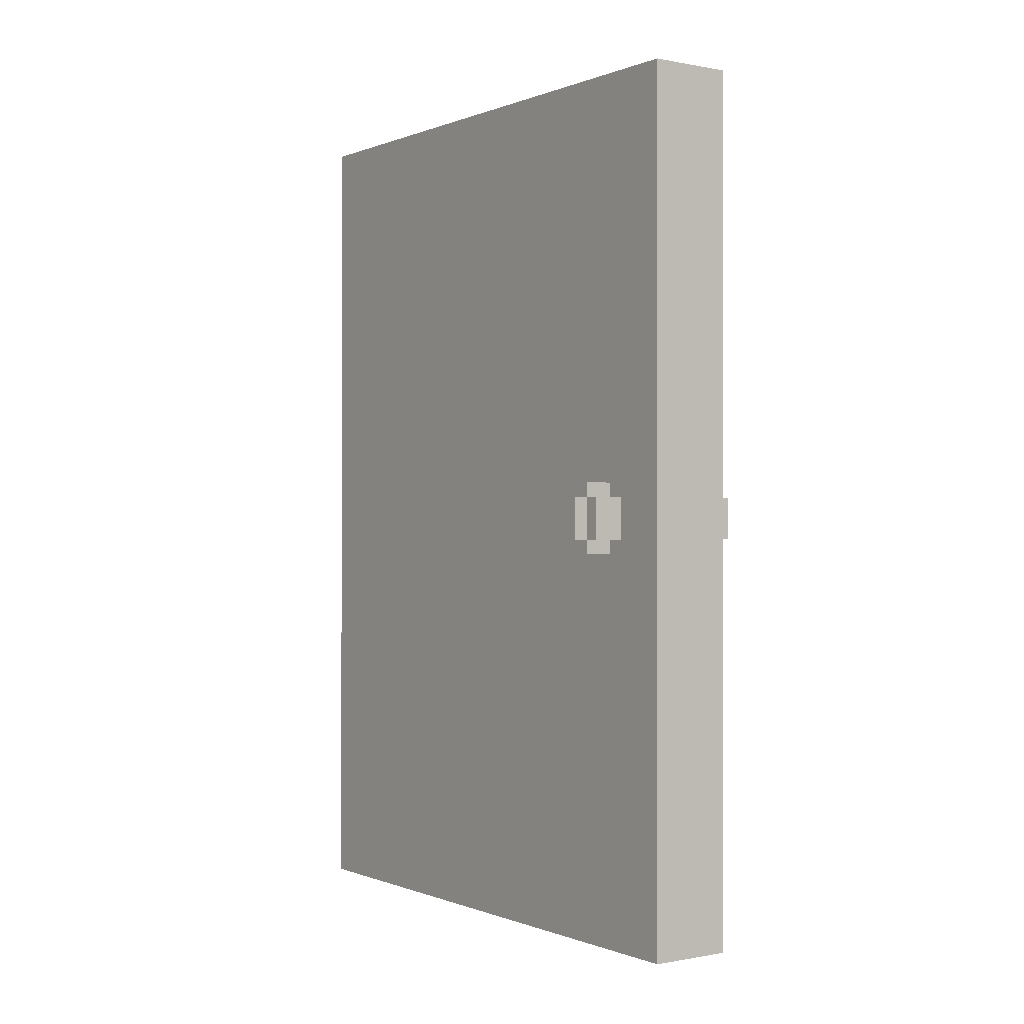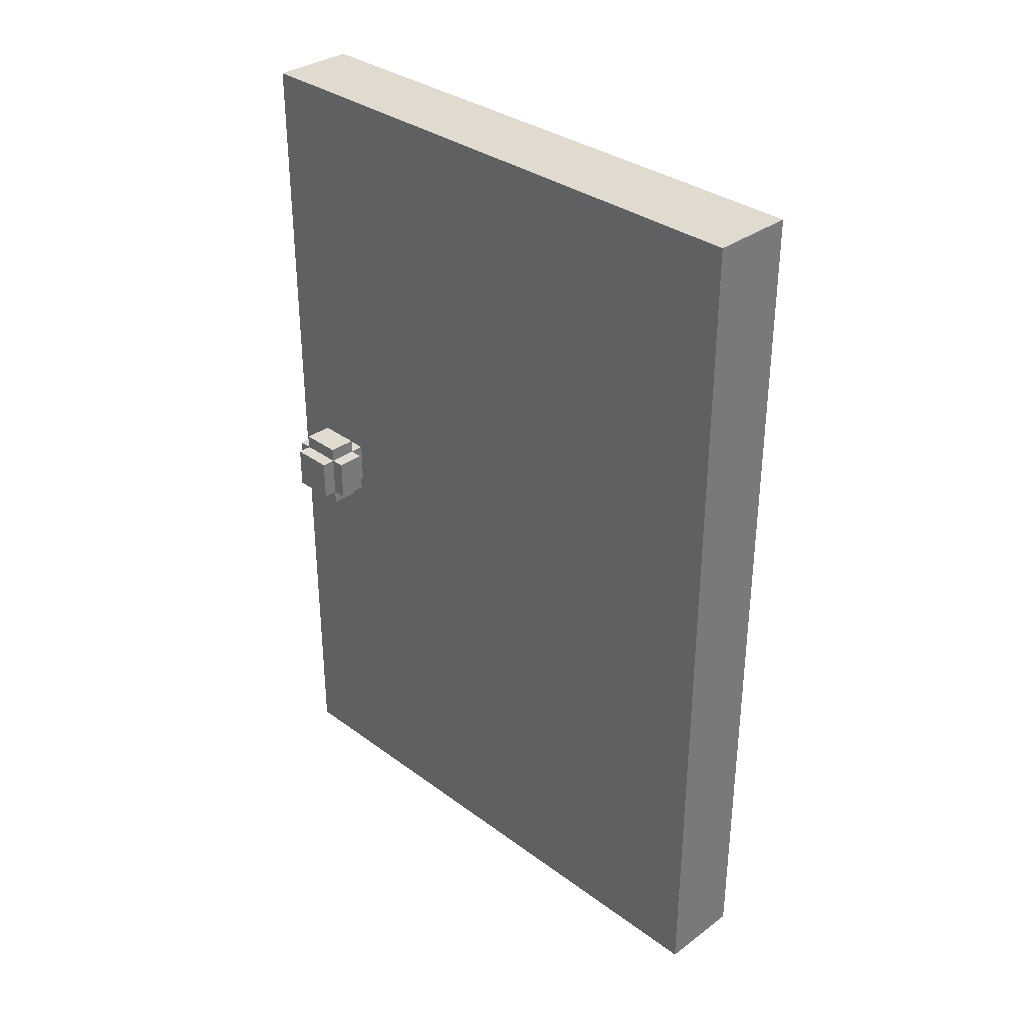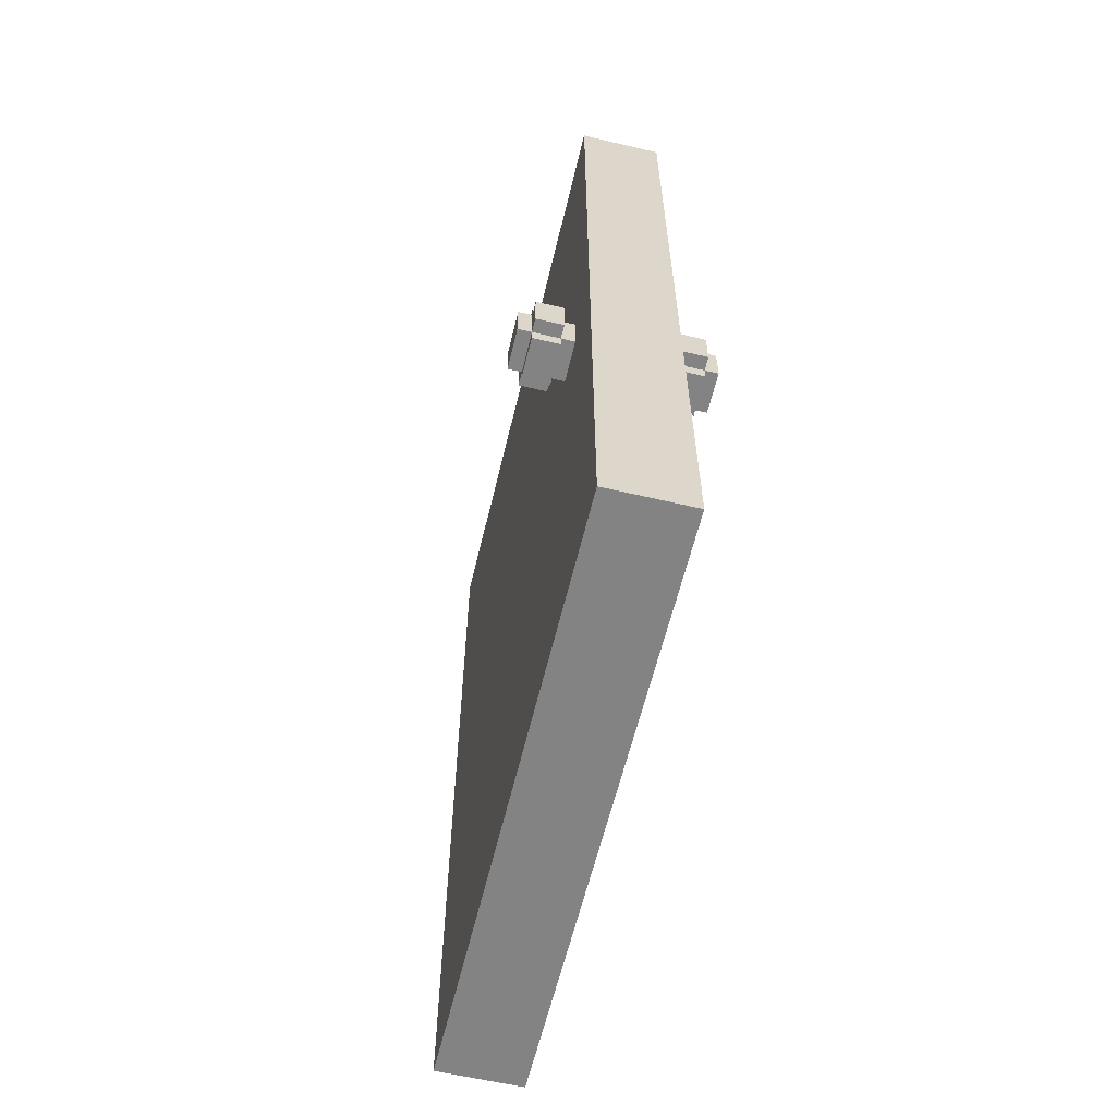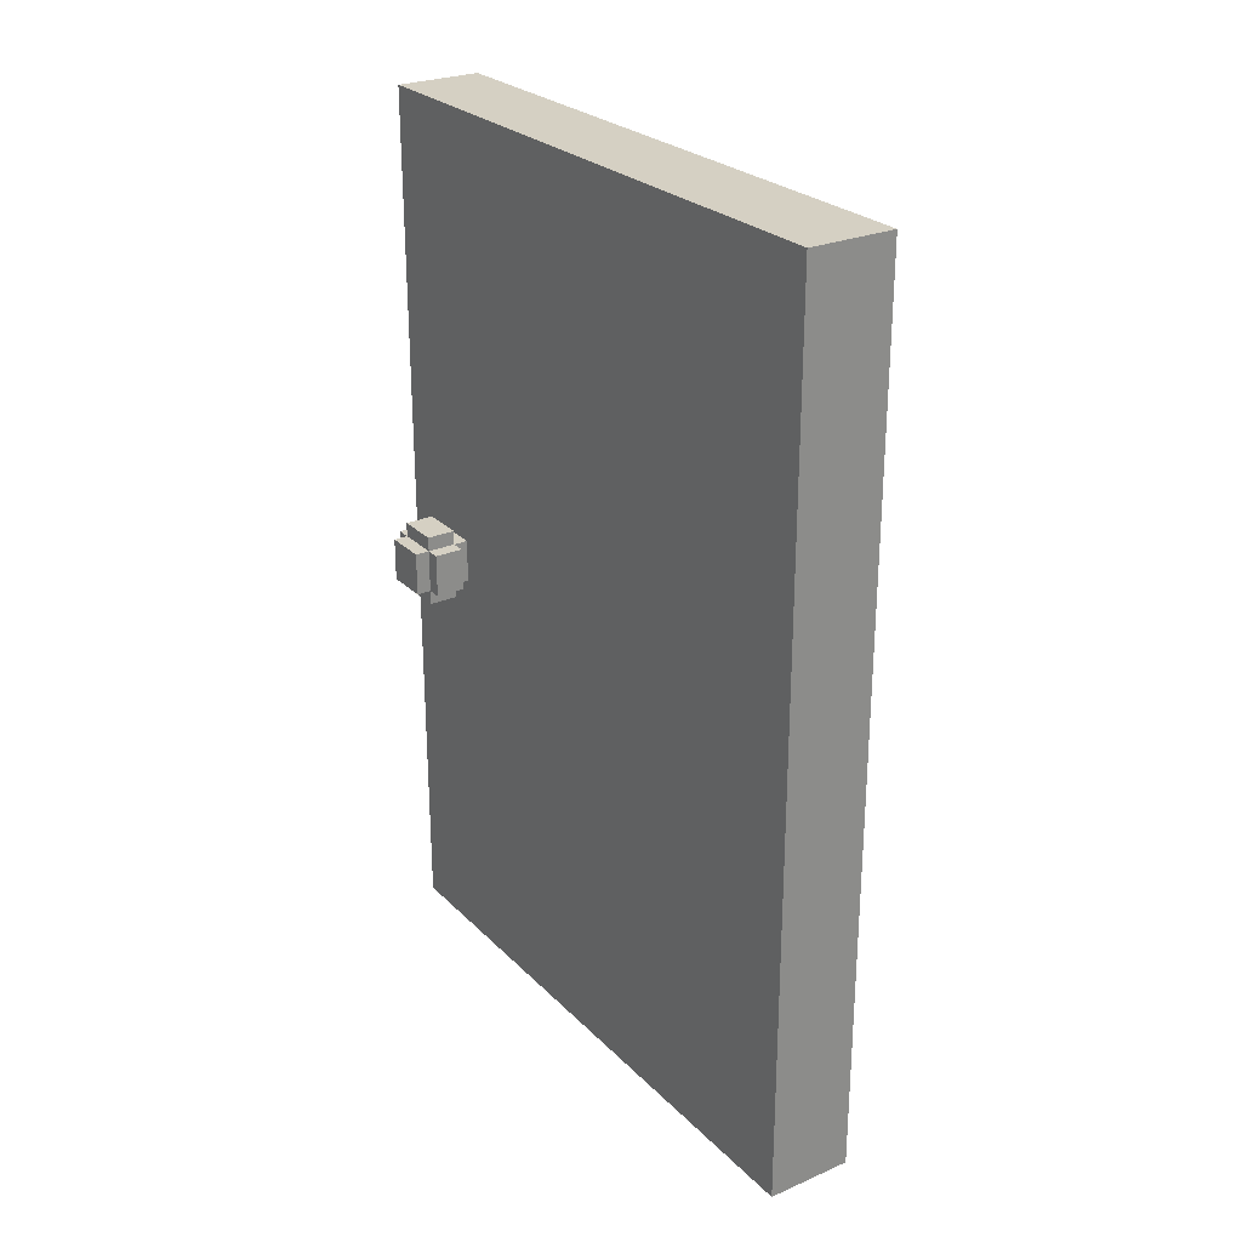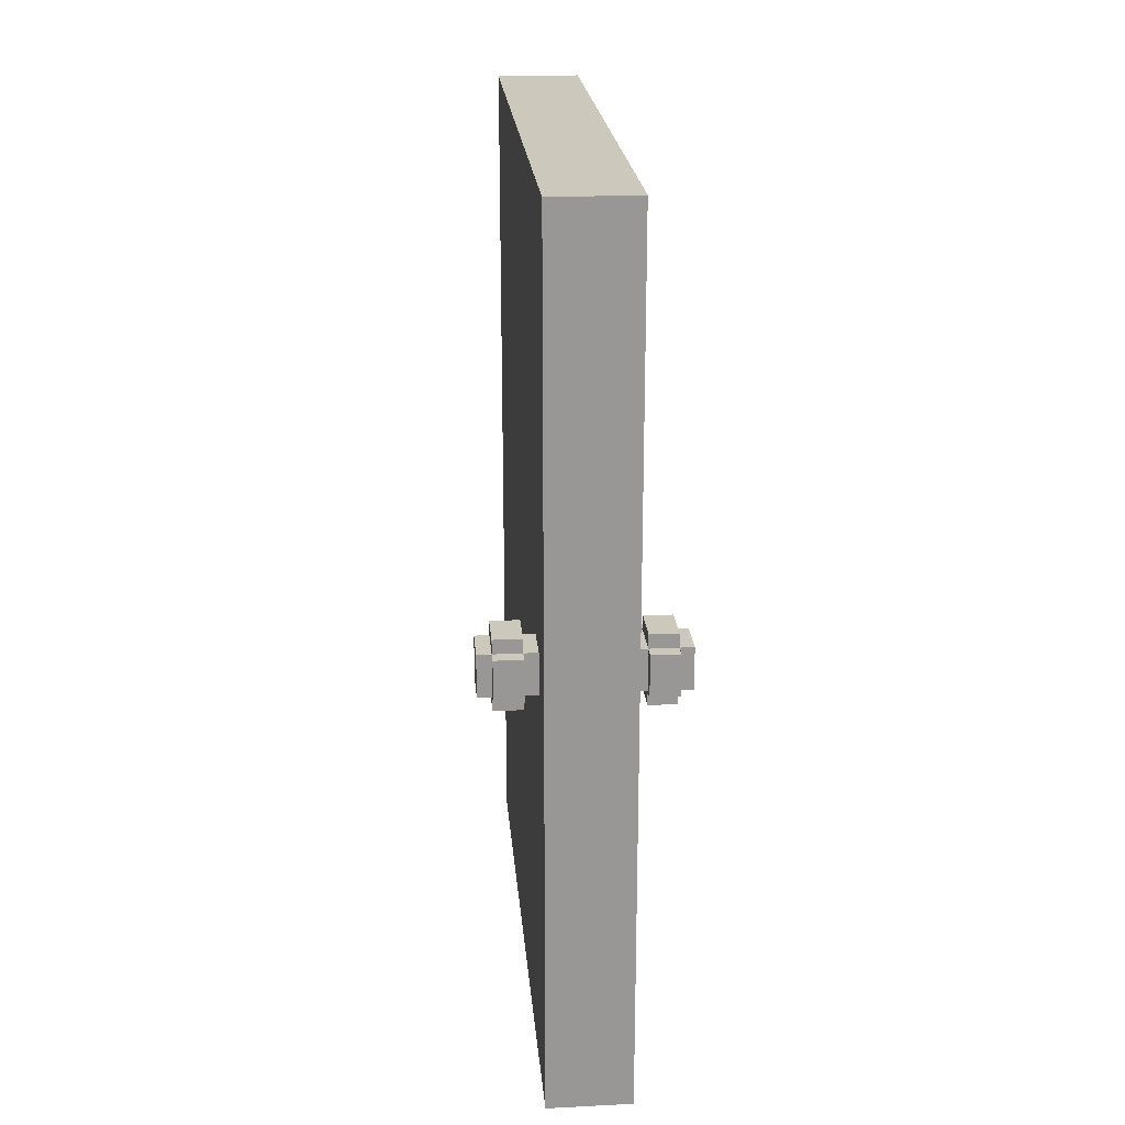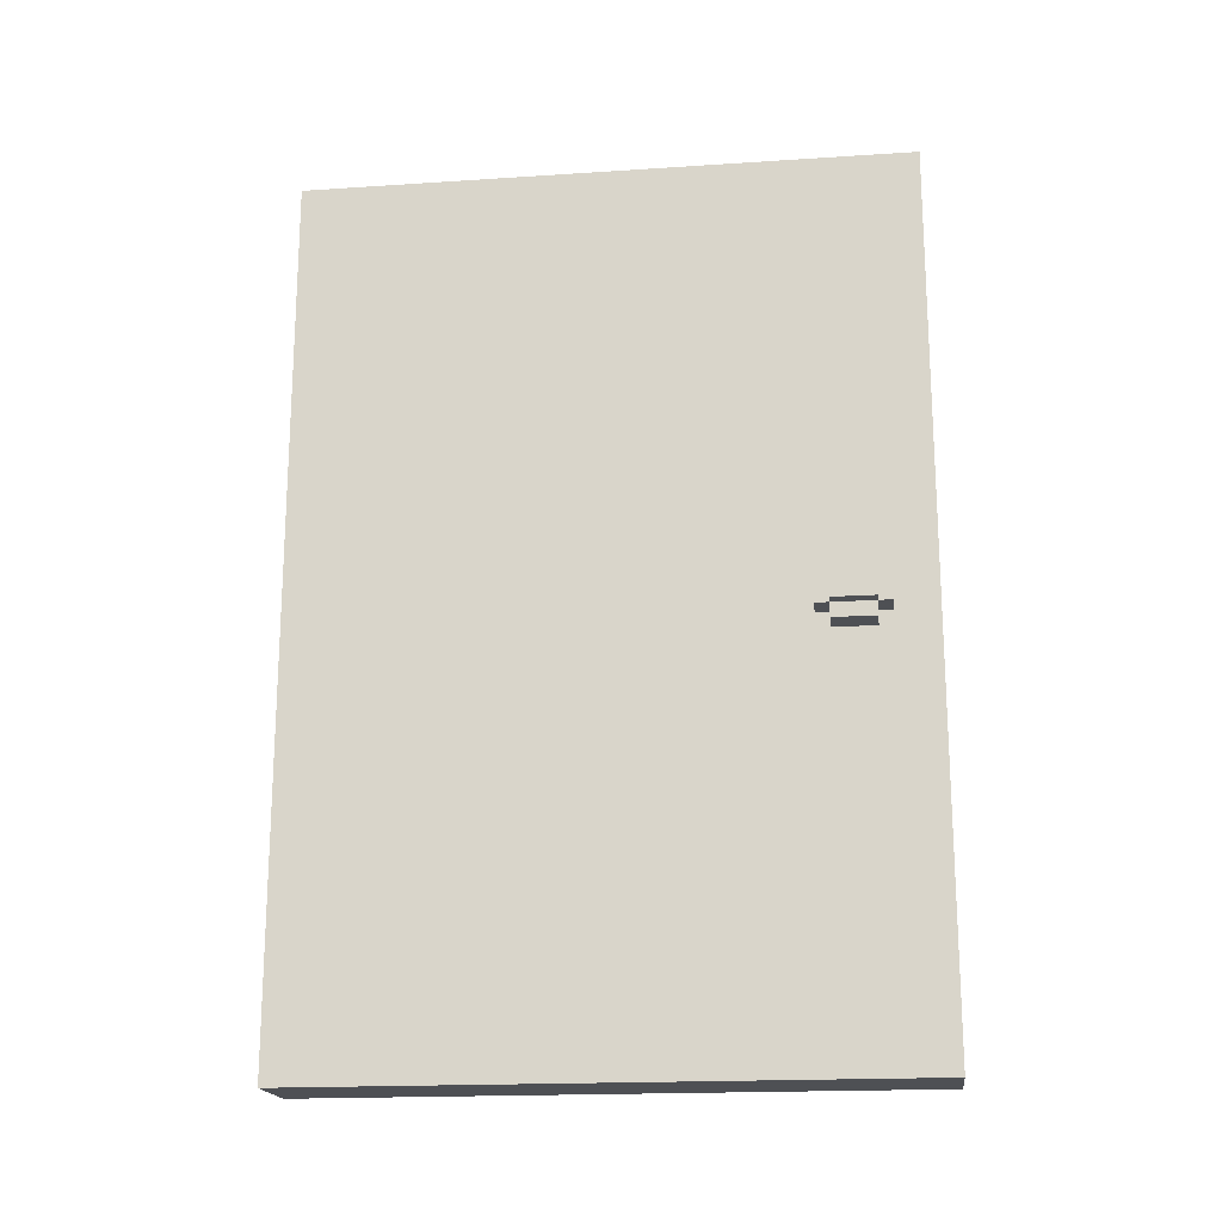
<metadata>
{"format":"obj","ext":"obj","renderer":"f3d","projection":"perspective","resolution":1024,"background":"white","views":[{"elev":-0.2,"azim":144.8,"up":"+Y"},{"elev":33.4,"azim":-44.9,"up":"+Y"},{"elev":-61.0,"azim":166.5,"up":"+Y"},{"elev":26.4,"azim":-34.0,"up":"+Y"},{"elev":22.1,"azim":175.1,"up":"+Y"},{"elev":-18.5,"azim":97.2,"up":"+Y"}]}
</metadata>
<code>
o
v -0.7 2.9 -3.3
v -0.7 2.9 -3.6
v -0.7 3.2 -3.3
v -0.7 3.2 -3.6
v -0.6 2.8 -3.3
v -0.6 2.8 -3.6
v -0.6 2.9 -3.2
v -0.6 2.9 -3.3
v -0.6 2.9 -3.6
v -0.6 2.9 -3.7
v -0.6 3.2 -3.2
v -0.6 3.2 -3.3
v -0.6 3.2 -3.6
v -0.6 3.2 -3.7
v -0.6 3.3 -3.3
v -0.6 3.3 -3.6
v -0.3 0 0.3
v -0.3 0 -4
v -0.3 2.9 -3.3
v -0.3 2.9 -3.6
v -0.3 3.2 -3.3
v -0.3 3.2 -3.6
v -0.3 6.2 0.3
v -0.3 6.2 -4
v 0.4 2.8 -3.3
v 0.4 2.8 -3.6
v 0.4 2.9 -3.2
v 0.4 2.9 -3.3
v 0.4 2.9 -3.6
v 0.4 2.9 -3.7
v 0.4 3.2 -3.2
v 0.4 3.2 -3.3
v 0.4 3.2 -3.6
v 0.4 3.2 -3.7
v 0.4 3.3 -3.3
v 0.4 3.3 -3.6
v -0.4 2.8 -3.3
v -0.4 2.8 -3.6
v -0.4 2.9 -3.2
v -0.4 2.9 -3.3
v -0.4 2.9 -3.6
v -0.4 2.9 -3.7
v -0.4 3.2 -3.2
v -0.4 3.2 -3.3
v -0.4 3.2 -3.6
v -0.4 3.2 -3.7
v -0.4 3.3 -3.3
v -0.4 3.3 -3.6
v 0.3 0 0.3
v 0.3 0 -4
v 0.3 2.9 -3.3
v 0.3 2.9 -3.6
v 0.3 3.2 -3.3
v 0.3 3.2 -3.6
v 0.3 6.2 0.3
v 0.3 6.2 -4
v 0.6 2.8 -3.3
v 0.6 2.8 -3.6
v 0.6 2.9 -3.2
v 0.6 2.9 -3.3
v 0.6 2.9 -3.6
v 0.6 2.9 -3.7
v 0.6 3.2 -3.2
v 0.6 3.2 -3.3
v 0.6 3.2 -3.6
v 0.6 3.2 -3.7
v 0.6 3.3 -3.3
v 0.6 3.3 -3.6
v 0.7 2.9 -3.3
v 0.7 2.9 -3.6
v 0.7 3.2 -3.3
v 0.7 3.2 -3.6
v -0.3 0 0.3
v -0.3 6.2 0.3
v 0.3 0 0.3
v 0.3 6.2 0.3
v -0.6 2.9 -3.2
v -0.6 3.2 -3.2
v -0.4 2.9 -3.2
v -0.4 3.2 -3.2
v 0.4 2.9 -3.2
v 0.4 3.2 -3.2
v 0.6 2.9 -3.2
v 0.6 3.2 -3.2
v -0.7 2.9 -3.3
v -0.7 3.2 -3.3
v -0.6 2.8 -3.3
v -0.6 2.9 -3.3
v -0.6 3.2 -3.3
v -0.6 3.3 -3.3
v -0.4 2.8 -3.3
v -0.4 2.9 -3.3
v -0.4 3.2 -3.3
v -0.4 3.3 -3.3
v -0.3 2.9 -3.3
v -0.3 3.2 -3.3
v 0.3 2.9 -3.3
v 0.3 3.2 -3.3
v 0.4 2.8 -3.3
v 0.4 2.9 -3.3
v 0.4 3.2 -3.3
v 0.4 3.3 -3.3
v 0.6 2.8 -3.3
v 0.6 2.9 -3.3
v 0.6 3.2 -3.3
v 0.6 3.3 -3.3
v 0.7 2.9 -3.3
v 0.7 3.2 -3.3
v -0.7 2.9 -3.6
v -0.7 3.2 -3.6
v -0.6 2.8 -3.6
v -0.6 2.9 -3.6
v -0.6 3.2 -3.6
v -0.6 3.3 -3.6
v -0.4 2.8 -3.6
v -0.4 2.9 -3.6
v -0.4 3.2 -3.6
v -0.4 3.3 -3.6
v -0.3 2.9 -3.6
v -0.3 3.2 -3.6
v 0.3 2.9 -3.6
v 0.3 3.2 -3.6
v 0.4 2.8 -3.6
v 0.4 2.9 -3.6
v 0.4 3.2 -3.6
v 0.4 3.3 -3.6
v 0.6 2.8 -3.6
v 0.6 2.9 -3.6
v 0.6 3.2 -3.6
v 0.6 3.3 -3.6
v 0.7 2.9 -3.6
v 0.7 3.2 -3.6
v -0.6 2.9 -3.7
v -0.6 3.2 -3.7
v -0.4 2.9 -3.7
v -0.4 3.2 -3.7
v 0.4 2.9 -3.7
v 0.4 3.2 -3.7
v 0.6 2.9 -3.7
v 0.6 3.2 -3.7
v -0.3 0 -4
v -0.3 6.2 -4
v 0.3 0 -4
v 0.3 6.2 -4
v -0.3 0 0.3
v 0.3 0 0.3
v -0.3 0 -4
v 0.3 0 -4
v -0.6 2.8 -3.3
v -0.4 2.8 -3.3
v 0.4 2.8 -3.3
v 0.6 2.8 -3.3
v -0.6 2.8 -3.6
v -0.4 2.8 -3.6
v 0.4 2.8 -3.6
v 0.6 2.8 -3.6
v -0.6 2.9 -3.2
v -0.4 2.9 -3.2
v 0.4 2.9 -3.2
v 0.6 2.9 -3.2
v -0.7 2.9 -3.3
v -0.6 2.9 -3.3
v -0.4 2.9 -3.3
v -0.3 2.9 -3.3
v 0.3 2.9 -3.3
v 0.4 2.9 -3.3
v 0.6 2.9 -3.3
v 0.7 2.9 -3.3
v -0.7 2.9 -3.6
v -0.6 2.9 -3.6
v -0.4 2.9 -3.6
v -0.3 2.9 -3.6
v 0.3 2.9 -3.6
v 0.4 2.9 -3.6
v 0.6 2.9 -3.6
v 0.7 2.9 -3.6
v -0.6 2.9 -3.7
v -0.4 2.9 -3.7
v 0.4 2.9 -3.7
v 0.6 2.9 -3.7
v -0.6 3.2 -3.2
v -0.4 3.2 -3.2
v 0.4 3.2 -3.2
v 0.6 3.2 -3.2
v -0.7 3.2 -3.3
v -0.6 3.2 -3.3
v -0.4 3.2 -3.3
v -0.3 3.2 -3.3
v 0.3 3.2 -3.3
v 0.4 3.2 -3.3
v 0.6 3.2 -3.3
v 0.7 3.2 -3.3
v -0.7 3.2 -3.6
v -0.6 3.2 -3.6
v -0.4 3.2 -3.6
v -0.3 3.2 -3.6
v 0.3 3.2 -3.6
v 0.4 3.2 -3.6
v 0.6 3.2 -3.6
v 0.7 3.2 -3.6
v -0.6 3.2 -3.7
v -0.4 3.2 -3.7
v 0.4 3.2 -3.7
v 0.6 3.2 -3.7
v -0.6 3.3 -3.3
v -0.4 3.3 -3.3
v 0.4 3.3 -3.3
v 0.6 3.3 -3.3
v -0.6 3.3 -3.6
v -0.4 3.3 -3.6
v 0.4 3.3 -3.6
v 0.6 3.3 -3.6
v -0.3 6.2 0.3
v 0.3 6.2 0.3
v -0.3 6.2 -4
v 0.3 6.2 -4
f 3 2 1
f 4 2 3
f 8 6 5
f 9 6 8
f 11 8 7
f 12 8 11
f 13 10 9
f 14 10 13
f 15 13 12
f 16 13 15
f 19 18 17
f 20 18 19
f 21 19 17
f 22 18 20
f 23 21 17
f 23 22 21
f 24 18 22
f 24 22 23
f 28 26 25
f 29 26 28
f 31 28 27
f 32 28 31
f 33 30 29
f 34 30 33
f 35 33 32
f 36 33 35
f 37 38 40
f 40 38 41
f 39 40 43
f 43 40 44
f 41 42 45
f 45 42 46
f 44 45 47
f 47 45 48
f 49 50 51
f 51 50 52
f 49 51 53
f 52 50 54
f 49 53 55
f 53 54 55
f 54 50 56
f 55 54 56
f 57 58 60
f 60 58 61
f 59 60 63
f 63 60 64
f 61 62 65
f 65 62 66
f 64 65 67
f 67 65 68
f 69 70 71
f 71 70 72
f 75 74 73
f 76 74 75
f 79 78 77
f 80 78 79
f 83 82 81
f 84 82 83
f 88 86 85
f 89 86 88
f 91 88 87
f 92 88 91
f 93 90 89
f 94 90 93
f 95 93 92
f 96 93 95
f 100 98 97
f 101 98 100
f 103 100 99
f 104 100 103
f 105 102 101
f 106 102 105
f 107 105 104
f 108 105 107
f 109 110 112
f 112 110 113
f 111 112 115
f 115 112 116
f 113 114 117
f 117 114 118
f 116 117 119
f 119 117 120
f 121 122 124
f 124 122 125
f 123 124 127
f 127 124 128
f 125 126 129
f 129 126 130
f 128 129 131
f 131 129 132
f 133 134 135
f 135 134 136
f 137 138 139
f 139 138 140
f 141 142 143
f 143 142 144
f 147 146 145
f 148 146 147
f 153 150 149
f 154 150 153
f 155 152 151
f 156 152 155
f 162 158 157
f 163 158 162
f 166 160 159
f 167 160 166
f 169 162 161
f 170 162 169
f 171 164 163
f 172 164 171
f 173 166 165
f 174 166 173
f 175 168 167
f 176 168 175
f 177 171 170
f 178 171 177
f 179 175 174
f 180 175 179
f 181 182 186
f 186 182 187
f 183 184 190
f 190 184 191
f 185 186 193
f 193 186 194
f 187 188 195
f 195 188 196
f 189 190 197
f 197 190 198
f 191 192 199
f 199 192 200
f 194 195 201
f 201 195 202
f 198 199 203
f 203 199 204
f 205 206 209
f 209 206 210
f 207 208 211
f 211 208 212
f 213 214 215
f 215 214 216

</code>
